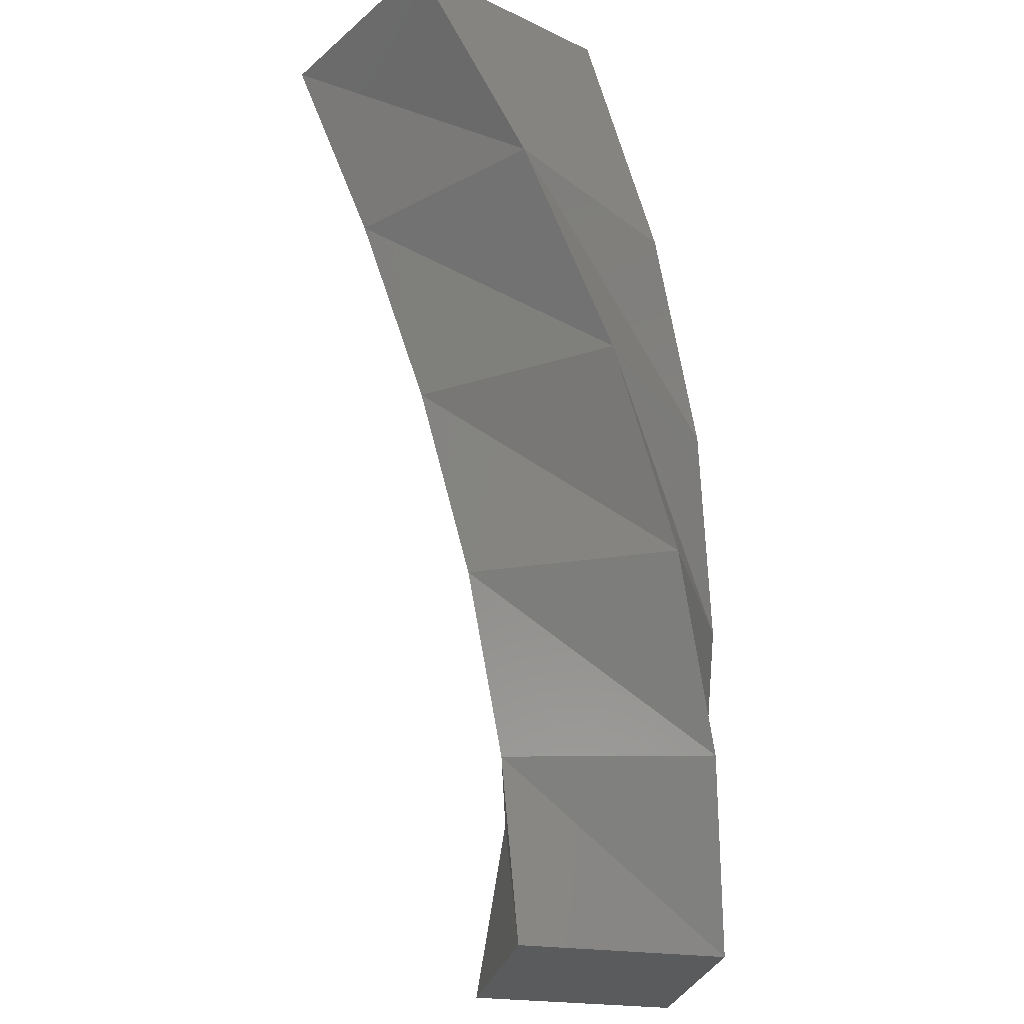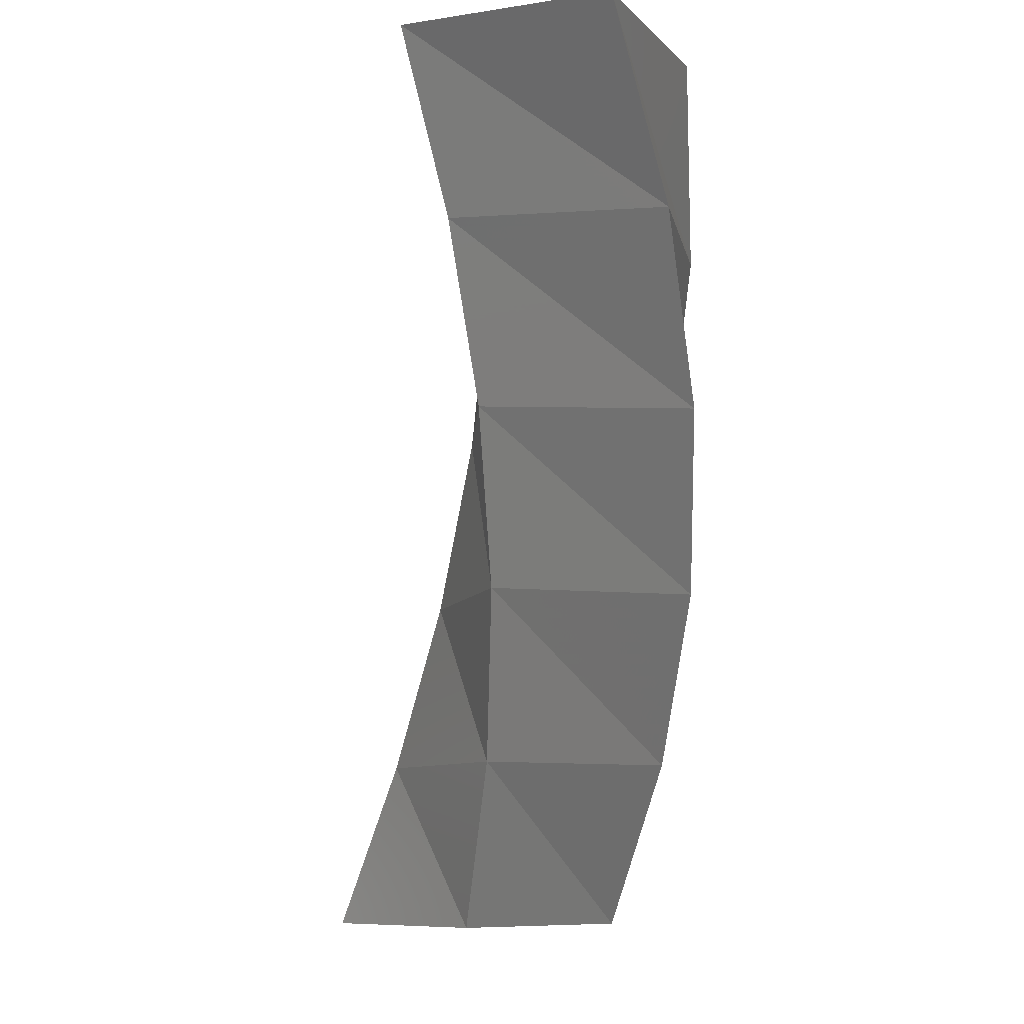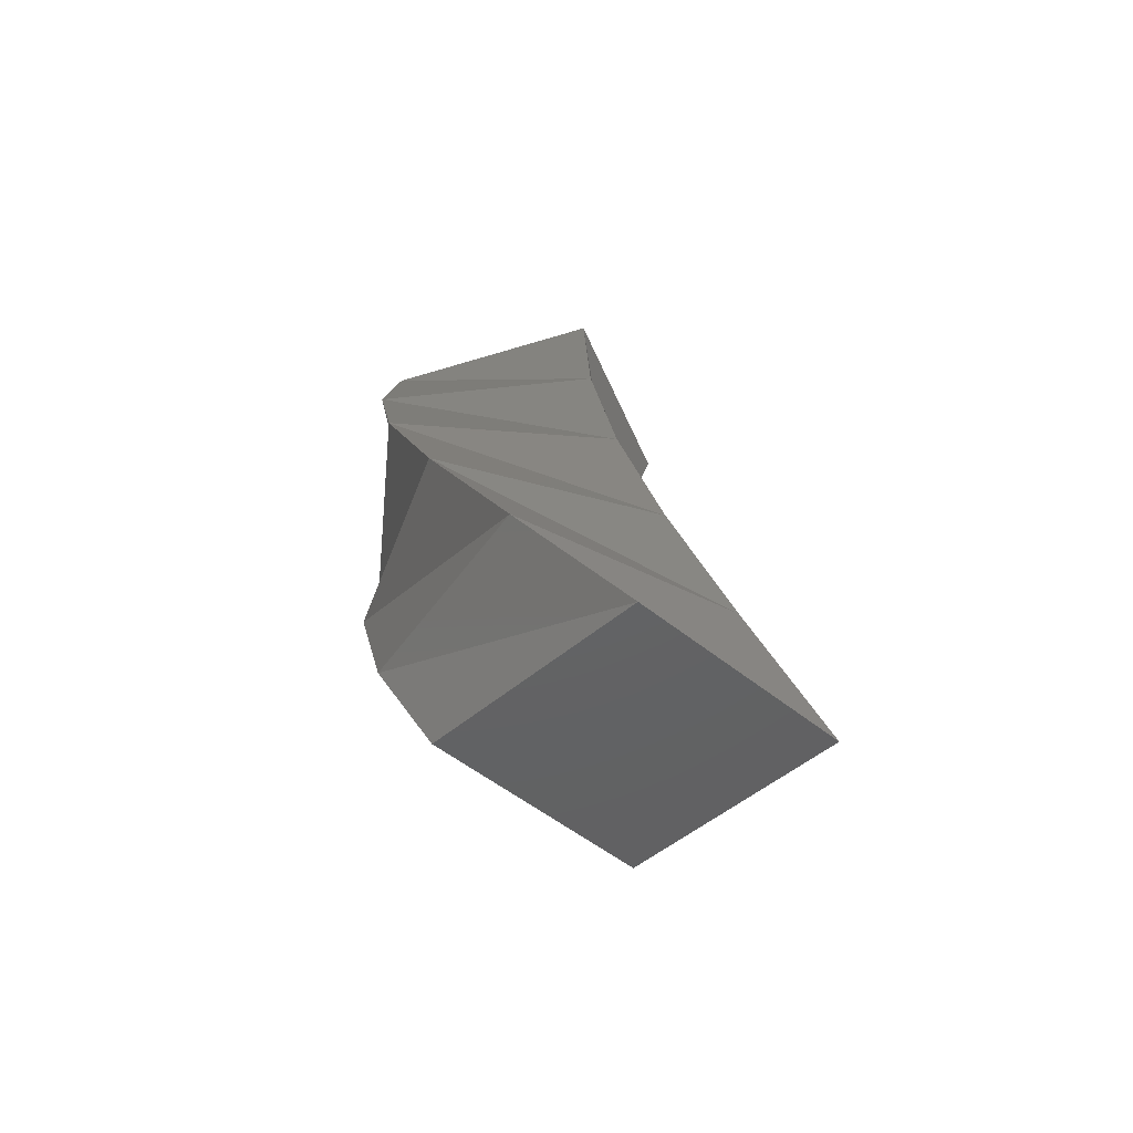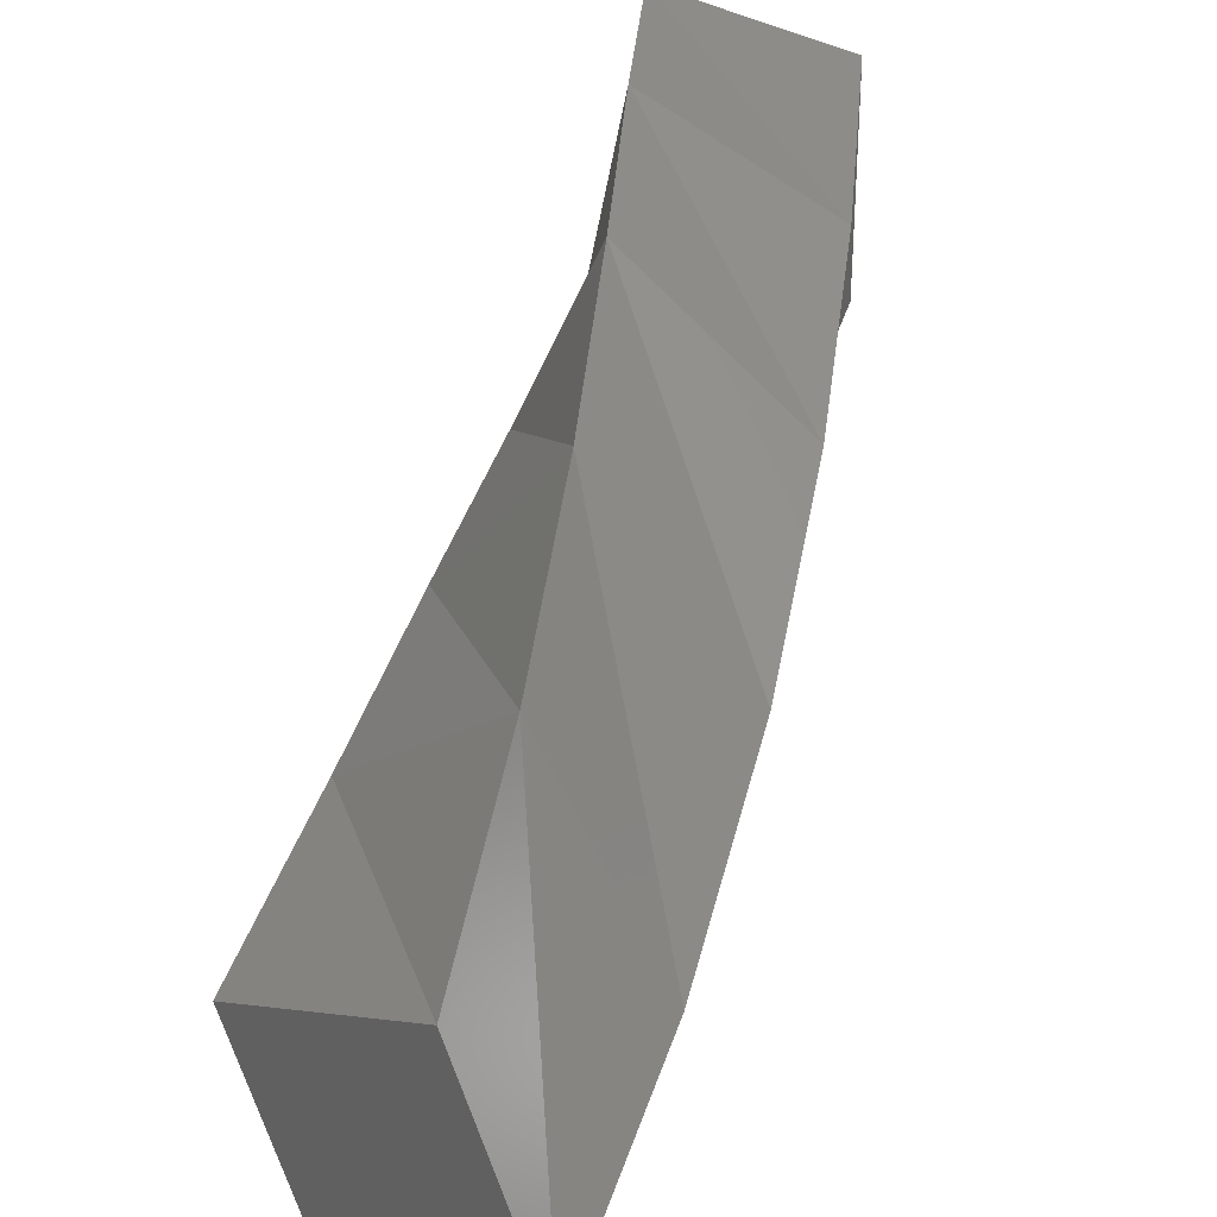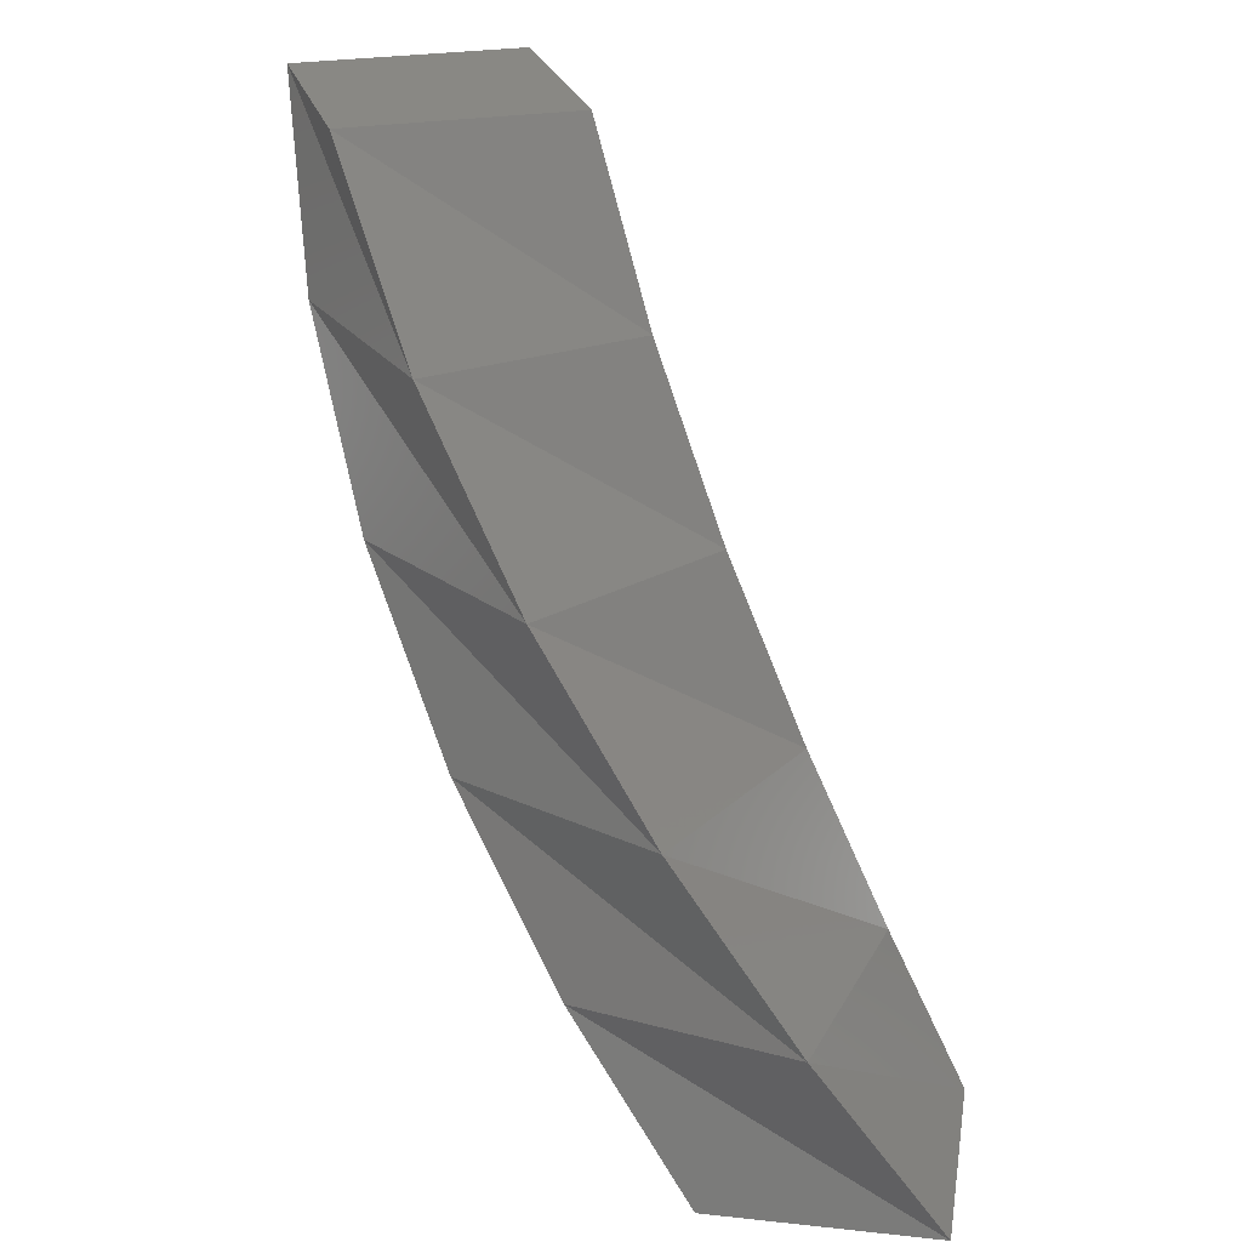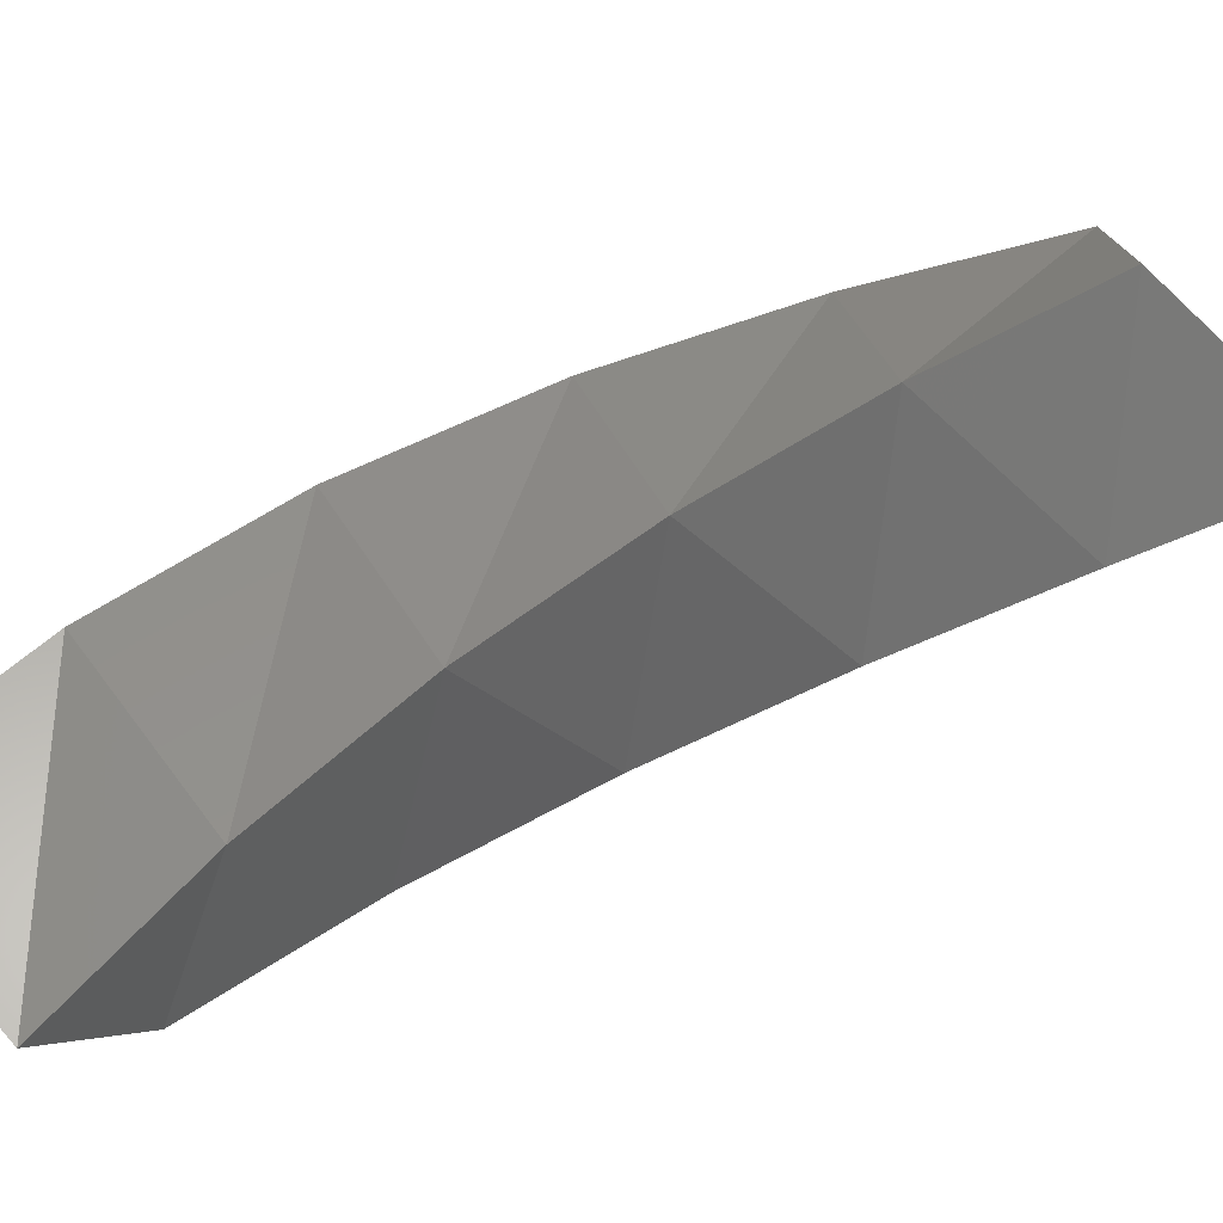
<metadata>
{"format":"stl","ext":"stl","renderer":"f3d","projection":"perspective","resolution":1024,"background":"white","views":[{"elev":-26.6,"azim":77.9,"up":"+Z"},{"elev":-8.8,"azim":48.2,"up":"+Z"},{"elev":-44.7,"azim":-134.5,"up":"+Z"},{"elev":34.3,"azim":39.9,"up":"+Y"},{"elev":26.0,"azim":-170.3,"up":"+Z"},{"elev":-76.3,"azim":137.0,"up":"+Y"}]}
</metadata>
<code>
# stl→obj: 24 verts, 44 faces
v 2.5 7.5 6
v -2.5 7.5 6
v -2.5 12.5 6
v 2.5 12.5 6
v 12.39 3.017 26
v 5.741 5.435 26
v 7.854 0.9039 26
v 10.27 7.548 26
v -0.7488 7.87 10
v 4.123 6.745 10
v 5.248 11.62 10
v 0.376 12.74 10
v 1.041 7.837 14
v 5.535 5.645 14
v 7.727 10.14 14
v 3.233 12.33 14
v 2.777 7.402 18
v 6.663 4.255 18
v 9.809 8.141 18
v 5.924 11.29 18
v 4.371 6.587 22
v 7.449 2.647 22
v 11.39 5.726 22
v 8.311 9.666 22
f 1 2 3
f 1 3 4
f 5 6 7
f 5 8 6
f 1 9 2
f 1 10 9
f 4 10 1
f 4 11 10
f 3 11 4
f 3 12 11
f 2 12 3
f 2 9 12
f 10 13 9
f 10 14 13
f 11 14 10
f 11 15 14
f 12 15 11
f 12 16 15
f 9 16 12
f 9 13 16
f 14 17 13
f 14 18 17
f 15 18 14
f 15 19 18
f 16 19 15
f 16 20 19
f 13 20 16
f 13 17 20
f 18 21 17
f 18 22 21
f 19 22 18
f 19 23 22
f 20 23 19
f 20 24 23
f 17 24 20
f 17 21 24
f 22 6 21
f 22 7 6
f 23 7 22
f 23 5 7
f 24 5 23
f 24 8 5
f 21 8 24
f 21 6 8

</code>
